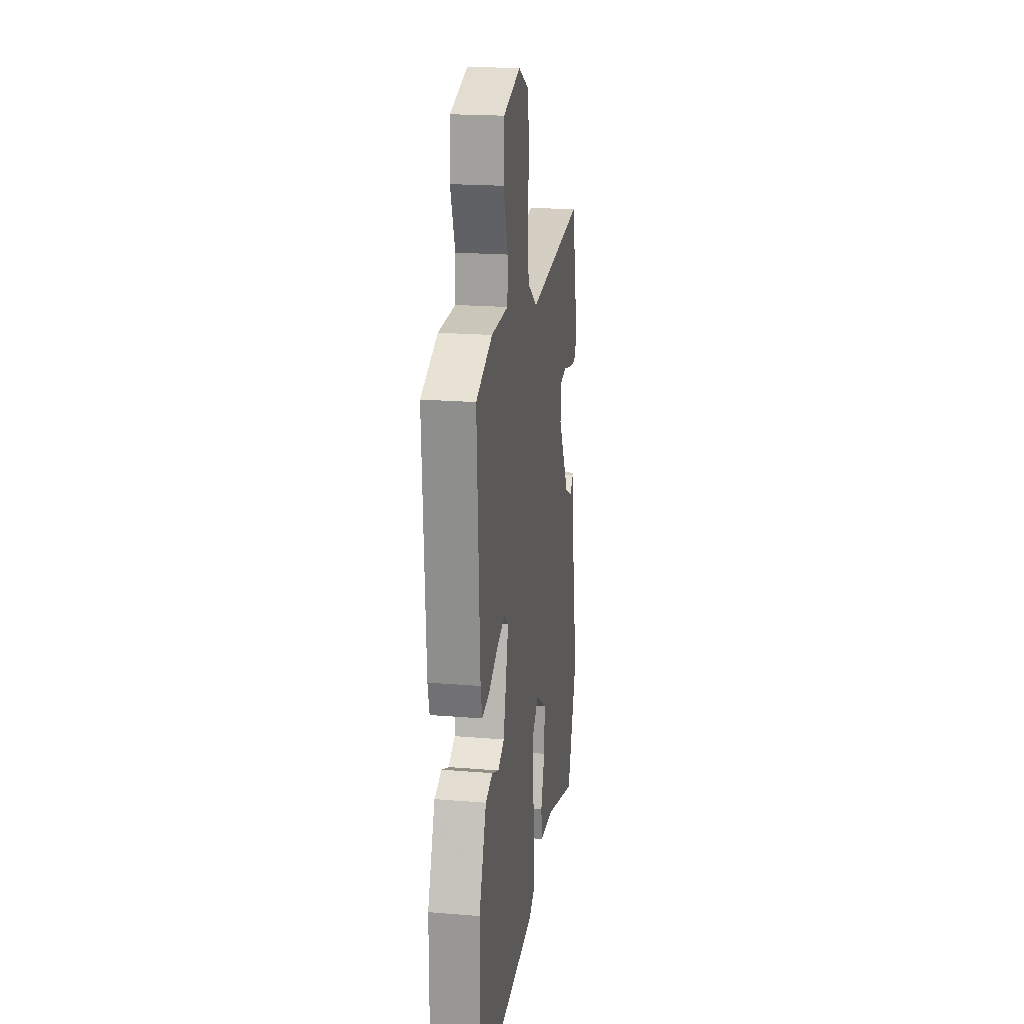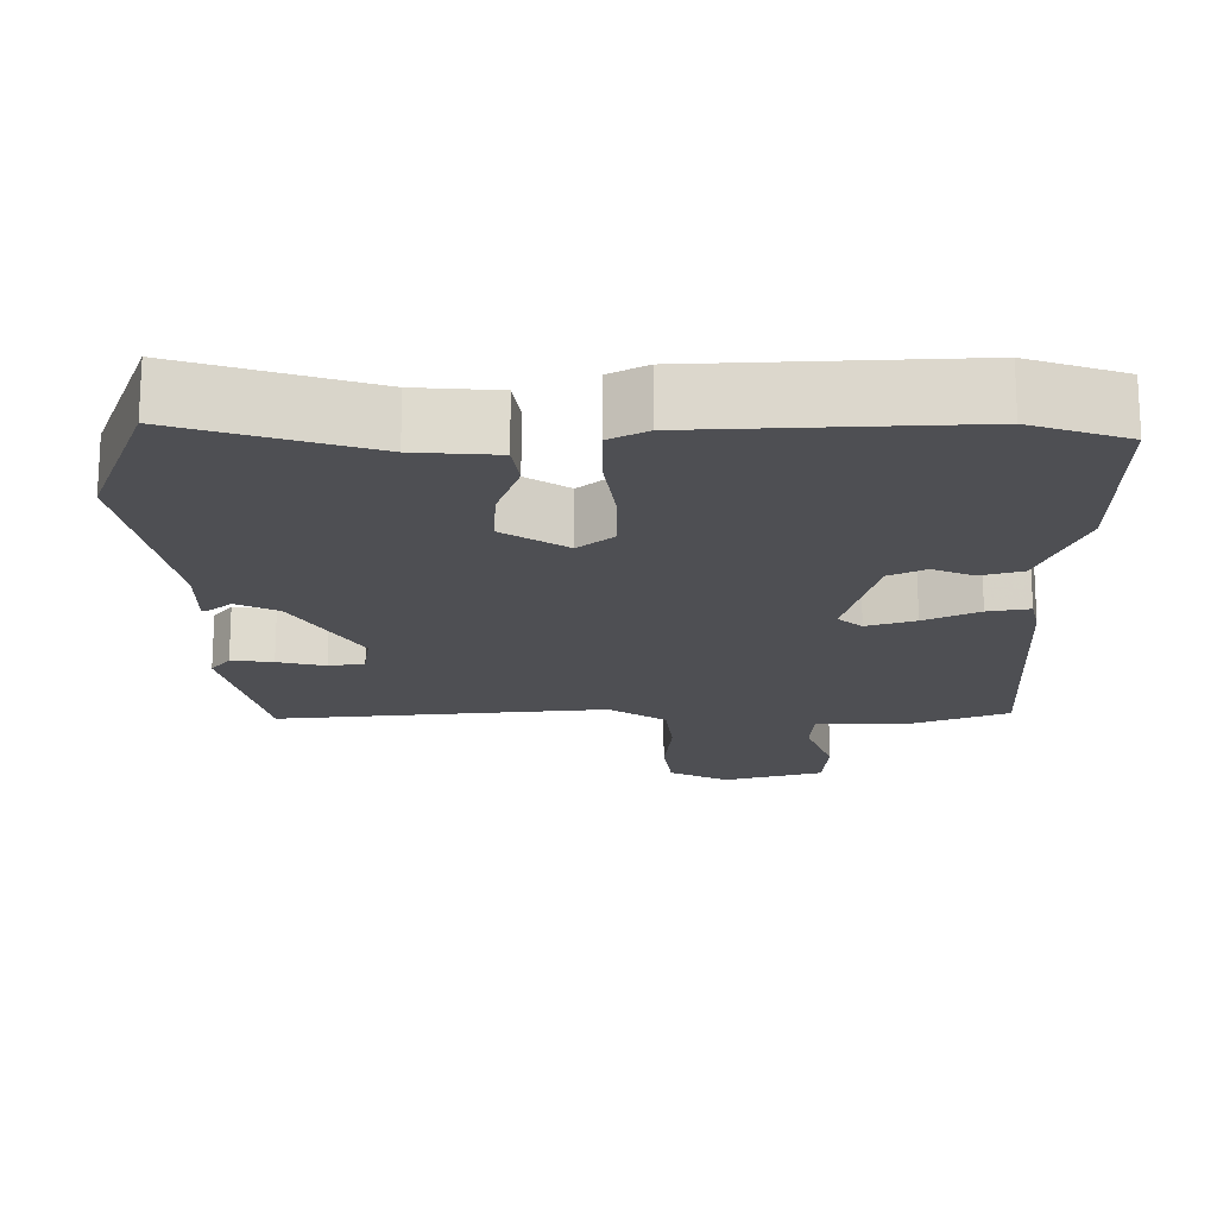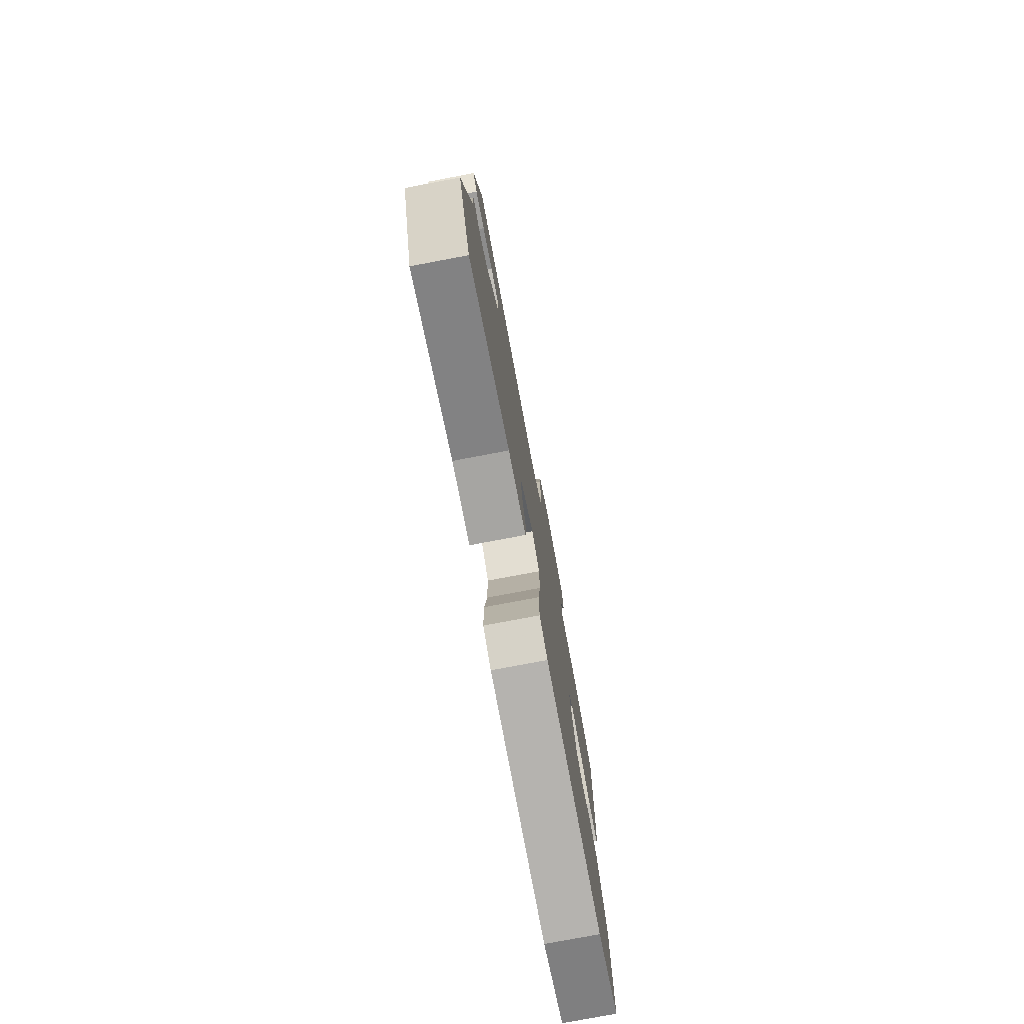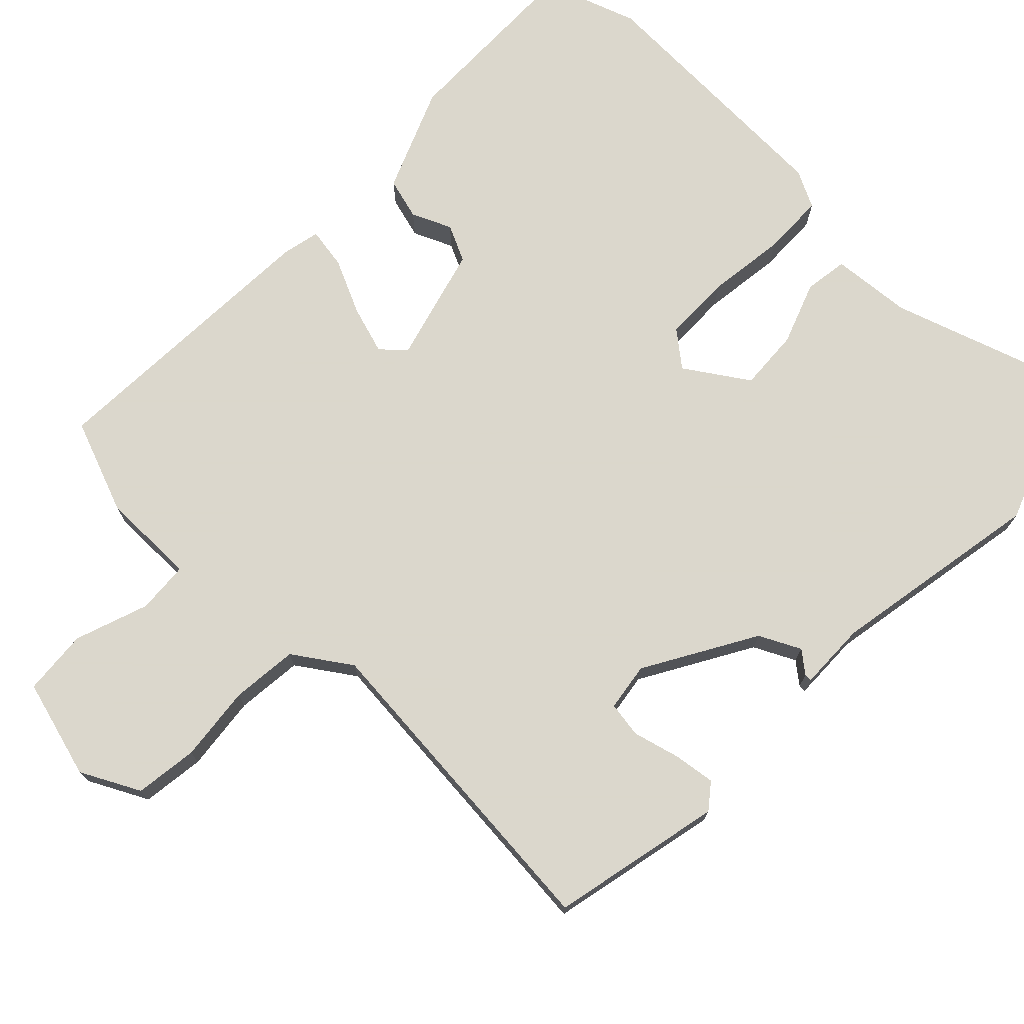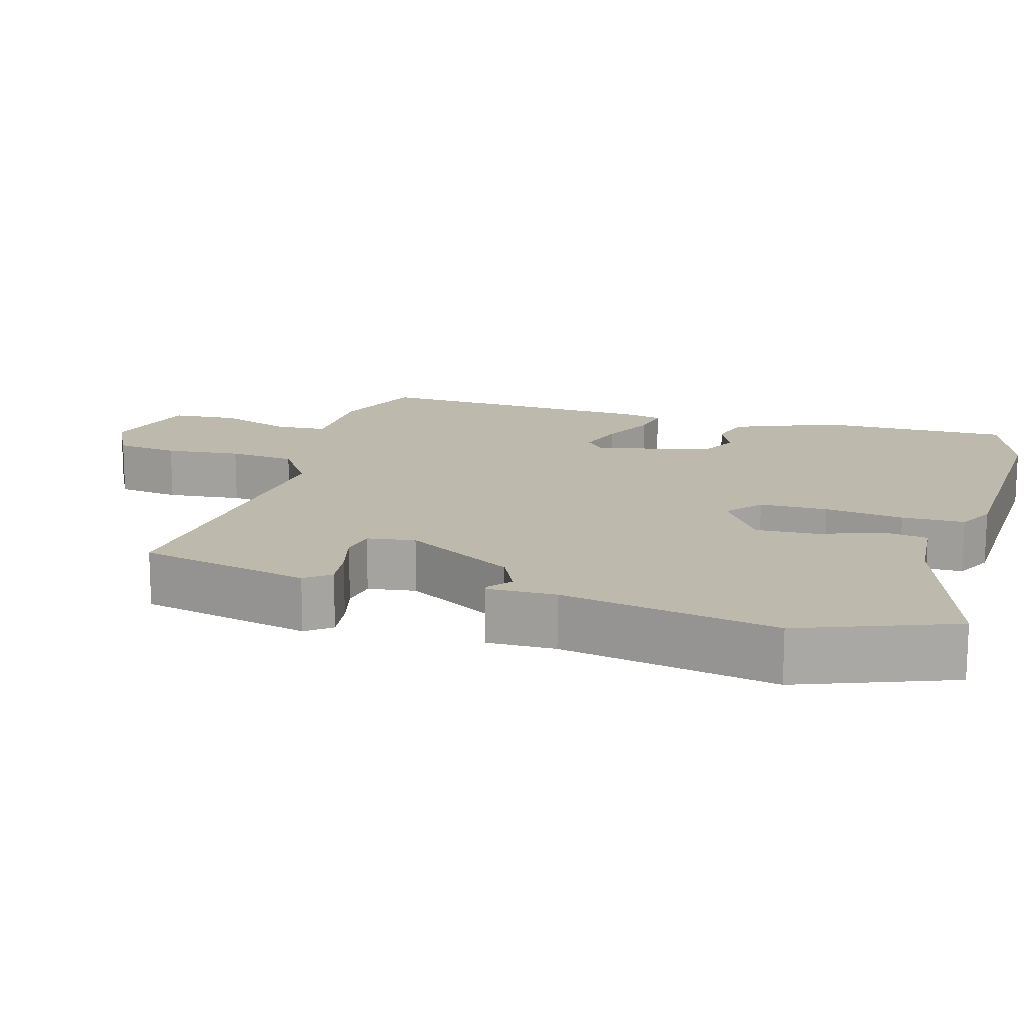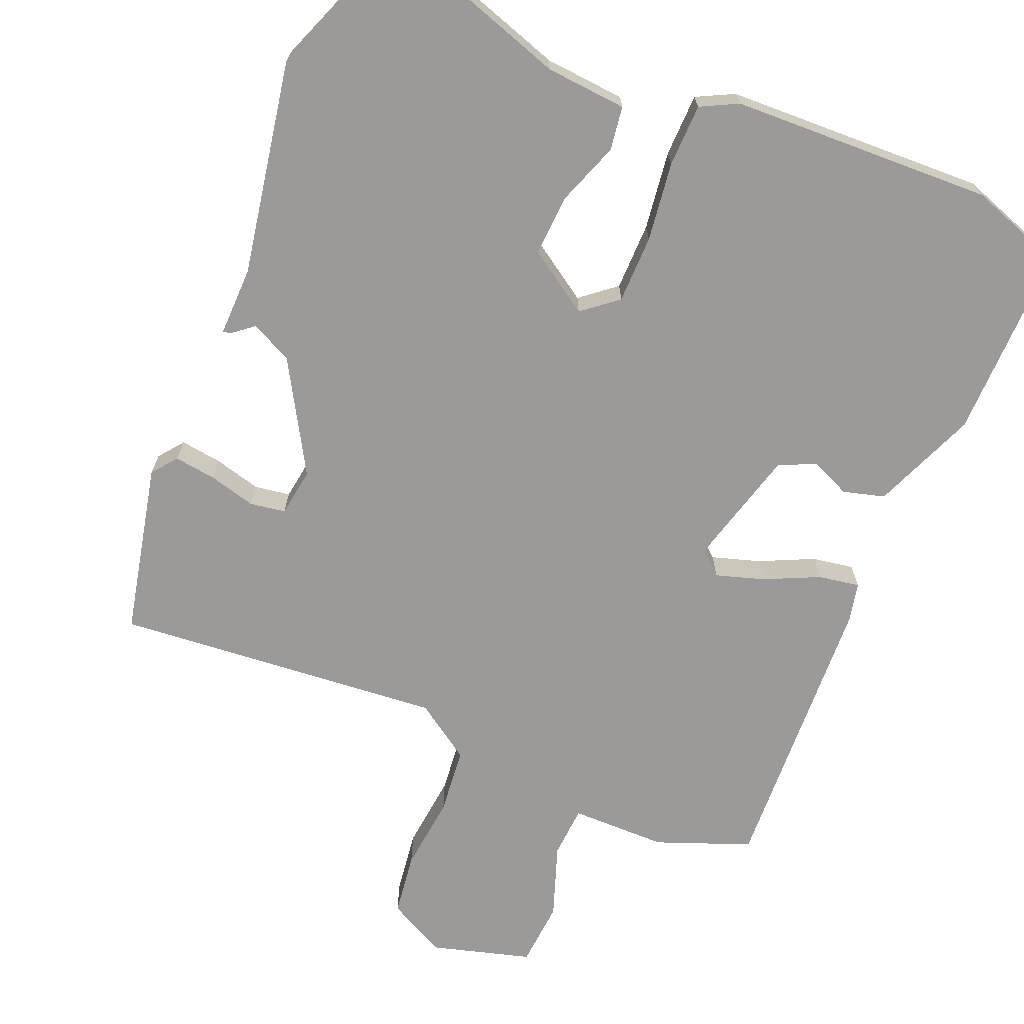
<metadata>
{"format":"obj","ext":"obj","renderer":"f3d","projection":"perspective","resolution":1024,"background":"white","views":[{"elev":20.3,"azim":-81.5,"up":"+Z"},{"elev":-18.1,"azim":-179.8,"up":"+Y"},{"elev":-77.8,"azim":100.7,"up":"+Z"},{"elev":73.4,"azim":43.5,"up":"+Y"},{"elev":15.3,"azim":105.9,"up":"+Y"},{"elev":-69.3,"azim":156.9,"up":"+Y"}]}
</metadata>
<code>
v -0.373 0.07 -0.543
v -0.501 0.07 -0.5
v -0.5 0.07 -0.241
v -0.444 0.07 -0.1
v -0.388 0.07 -0.084
v -0.334 0.07 -0.107
v -0.285 0.07 -0.083
v -0.244 0.07 0.075
v -0.276 0.07 0.103
v -0.341 0.07 0.082
v -0.414 0.07 0.047
v -0.47 0.07 0.037
v -0.482 0.07 0.089
v -0.504 0.07 0.481
v -0.378 0.07 0.531
v -0.248 0.07 0.533
v -0.244 0.07 0.603
v -0.28 0.07 0.702
v -0.274 0.07 0.791
v -0.14 0.07 0.83
v -0.06 0.07 0.79
v -0.048 0.07 0.705
v -0.058 0.07 0.603
v -0.048 0.07 0.513
v 0.029 0.07 0.462
v 0.472 0.07 0.505
v 0.525 0.07 0.274
v 0.499 0.07 0.24
v 0.443 0.07 0.247
v 0.379 0.07 0.263
v 0.331 0.07 0.255
v 0.322 0.07 0.19
v 0.41 0.07 0.042
v 0.466 0.07 0.015
v 0.495 0.07 0.039
v 0.505 0.07 0.04
v 0.504 0.07 -0.053
v 0.559 0.07 -0.342
v 0.482 0.07 -0.548
v 0.233 0.07 -0.469
v 0.124 0.07 -0.461
v 0.115 0.07 -0.402
v 0.145 0.07 -0.317
v 0.149 0.07 -0.234
v 0.064 0.07 -0.179
v 0.017 0.07 -0.218
v 0.017 0.07 -0.31
v 0.032 0.07 -0.416
v 0.031 0.07 -0.501
v -0.019 0.07 -0.527
v -0.373 0 -0.543
v -0.501 0 -0.5
v -0.5 0 -0.241
v -0.444 0 -0.1
v -0.388 0 -0.084
v -0.334 0 -0.107
v -0.285 0 -0.083
v -0.244 0 0.075
v -0.276 0 0.103
v -0.341 0 0.082
v -0.414 0 0.047
v -0.47 0 0.037
v -0.482 0 0.089
v -0.504 0 0.481
v -0.378 0 0.531
v -0.248 0 0.533
v -0.244 0 0.603
v -0.28 0 0.702
v -0.274 0 0.791
v -0.14 0 0.83
v -0.06 0 0.79
v -0.048 0 0.705
v -0.058 0 0.603
v -0.048 0 0.513
v 0.029 0 0.462
v 0.472 0 0.505
v 0.525 0 0.274
v 0.499 0 0.24
v 0.443 0 0.247
v 0.379 0 0.263
v 0.331 0 0.255
v 0.322 0 0.19
v 0.41 0 0.042
v 0.466 0 0.015
v 0.495 0 0.039
v 0.505 0 0.04
v 0.504 0 -0.053
v 0.559 0 -0.342
v 0.482 0 -0.548
v 0.233 0 -0.469
v 0.124 0 -0.461
v 0.115 0 -0.402
v 0.145 0 -0.317
v 0.149 0 -0.234
v 0.064 0 -0.179
v 0.017 0 -0.218
v 0.017 0 -0.31
v 0.032 0 -0.416
v 0.031 0 -0.501
v -0.019 0 -0.527
f 47 48 49 50
f 46 47 50 1
f 40 41 42 43
f 40 43 44
f 37 38 39 40
f 37 40 44
f 34 35 36 37
f 33 34 37 44
f 32 33 44 45
f 27 28 29 30
f 25 26 27 30
f 25 30 31
f 24 25 31 32
f 20 21 22 23
f 20 23 24
f 17 18 19 20
f 16 17 20 24
f 10 11 12 13
f 9 10 13 14
f 8 9 14 15
f 3 4 5 6
f 3 6 7
f 46 1 2 3
f 46 3 7
f 45 46 7 8
f 16 24 32 45
f 8 15 16 45
f 100 99 98 97
f 51 100 97 96
f 93 92 91 90
f 94 93 90
f 90 89 88 87
f 94 90 87
f 87 86 85 84
f 94 87 84 83
f 95 94 83 82
f 80 79 78 77
f 80 77 76 75
f 81 80 75
f 82 81 75 74
f 73 72 71 70
f 74 73 70
f 70 69 68 67
f 74 70 67 66
f 63 62 61 60
f 64 63 60 59
f 65 64 59 58
f 56 55 54 53
f 57 56 53
f 53 52 51 96
f 57 53 96
f 58 57 96 95
f 95 82 74 66
f 95 66 65 58
f 1 51 52 2
f 2 52 53 3
f 3 53 54 4
f 4 54 55 5
f 5 55 56 6
f 6 56 57 7
f 7 57 58 8
f 8 58 59 9
f 9 59 60 10
f 10 60 61 11
f 11 61 62 12
f 12 62 63 13
f 13 63 64 14
f 14 64 65 15
f 15 65 66 16
f 16 66 67 17
f 17 67 68 18
f 18 68 69 19
f 19 69 70 20
f 20 70 71 21
f 21 71 72 22
f 22 72 73 23
f 23 73 74 24
f 24 74 75 25
f 25 75 76 26
f 26 76 77 27
f 27 77 78 28
f 28 78 79 29
f 29 79 80 30
f 30 80 81 31
f 31 81 82 32
f 32 82 83 33
f 33 83 84 34
f 34 84 85 35
f 35 85 86 36
f 36 86 87 37
f 37 87 88 38
f 38 88 89 39
f 39 89 90 40
f 40 90 91 41
f 41 91 92 42
f 42 92 93 43
f 43 93 94 44
f 44 94 95 45
f 45 95 96 46
f 46 96 97 47
f 47 97 98 48
f 48 98 99 49
f 49 99 100 50
f 50 100 51 1

</code>
